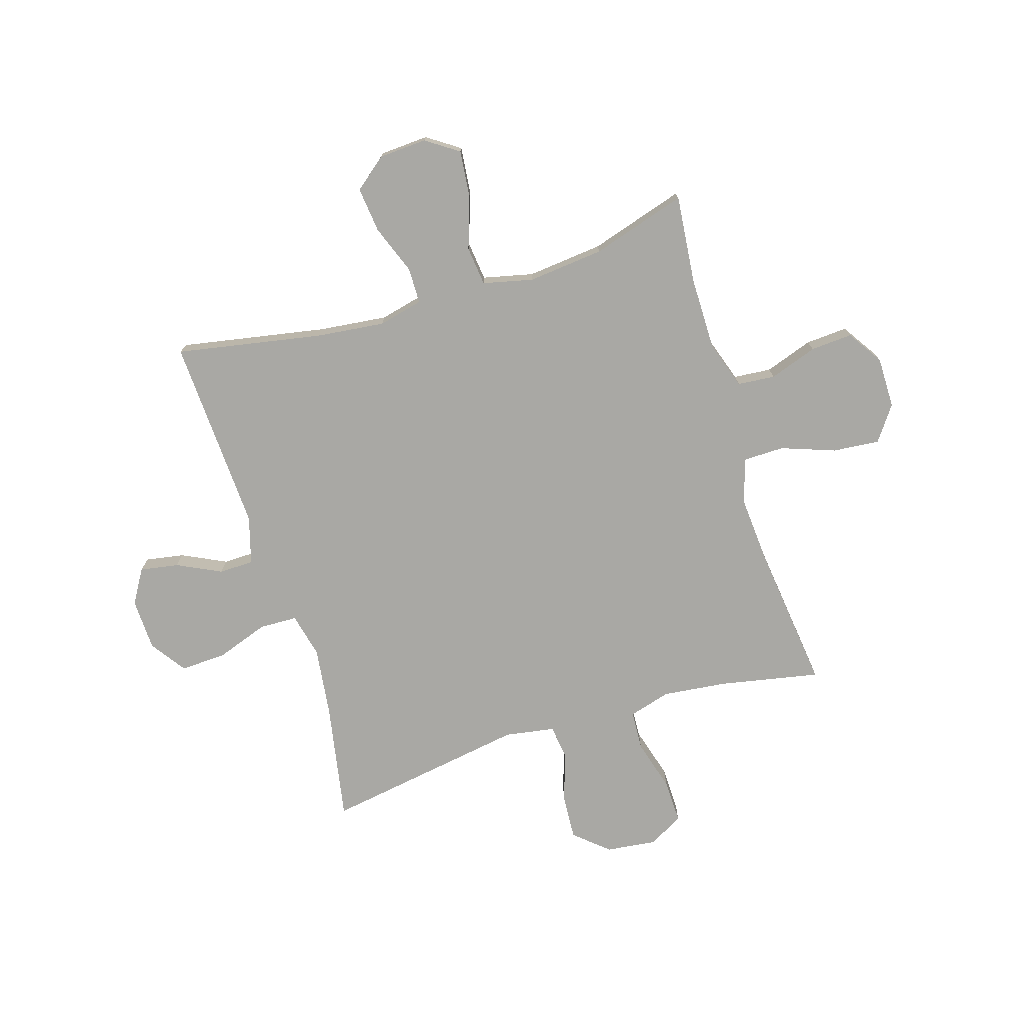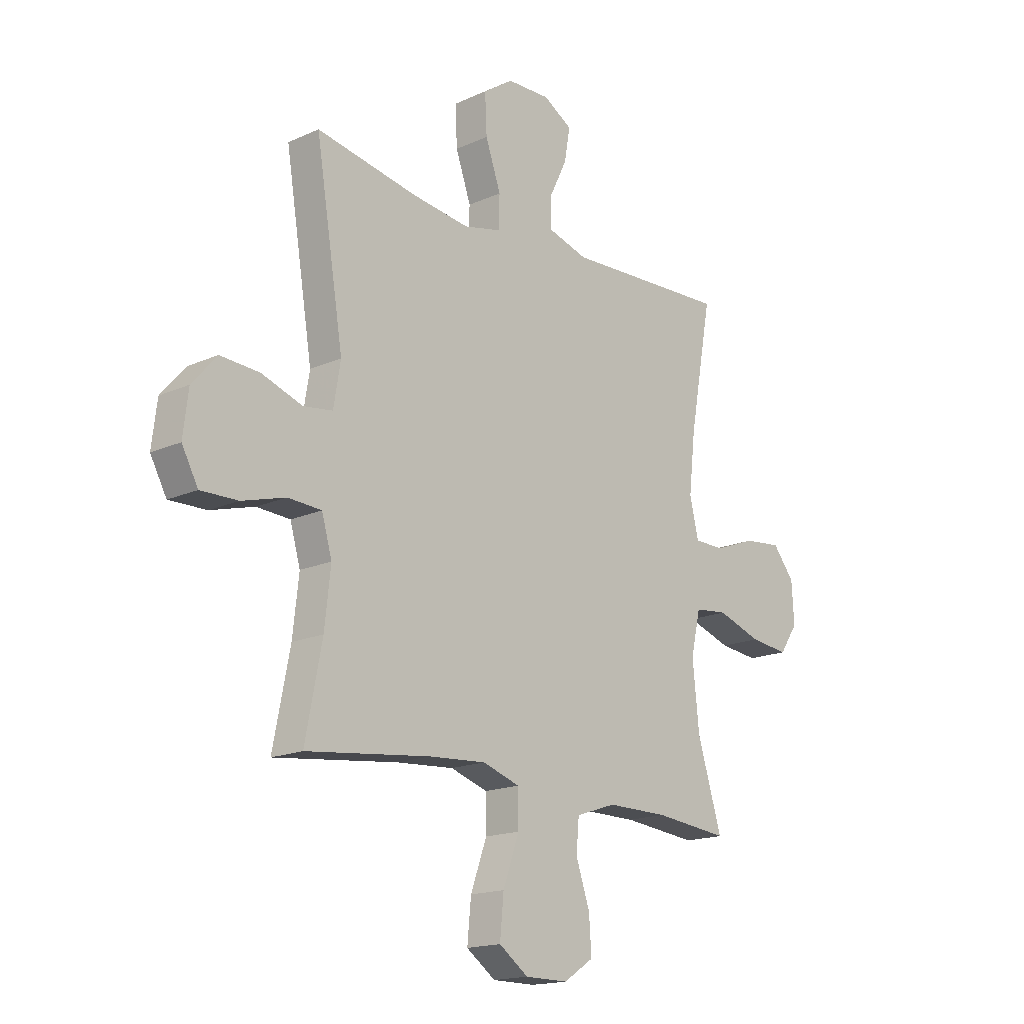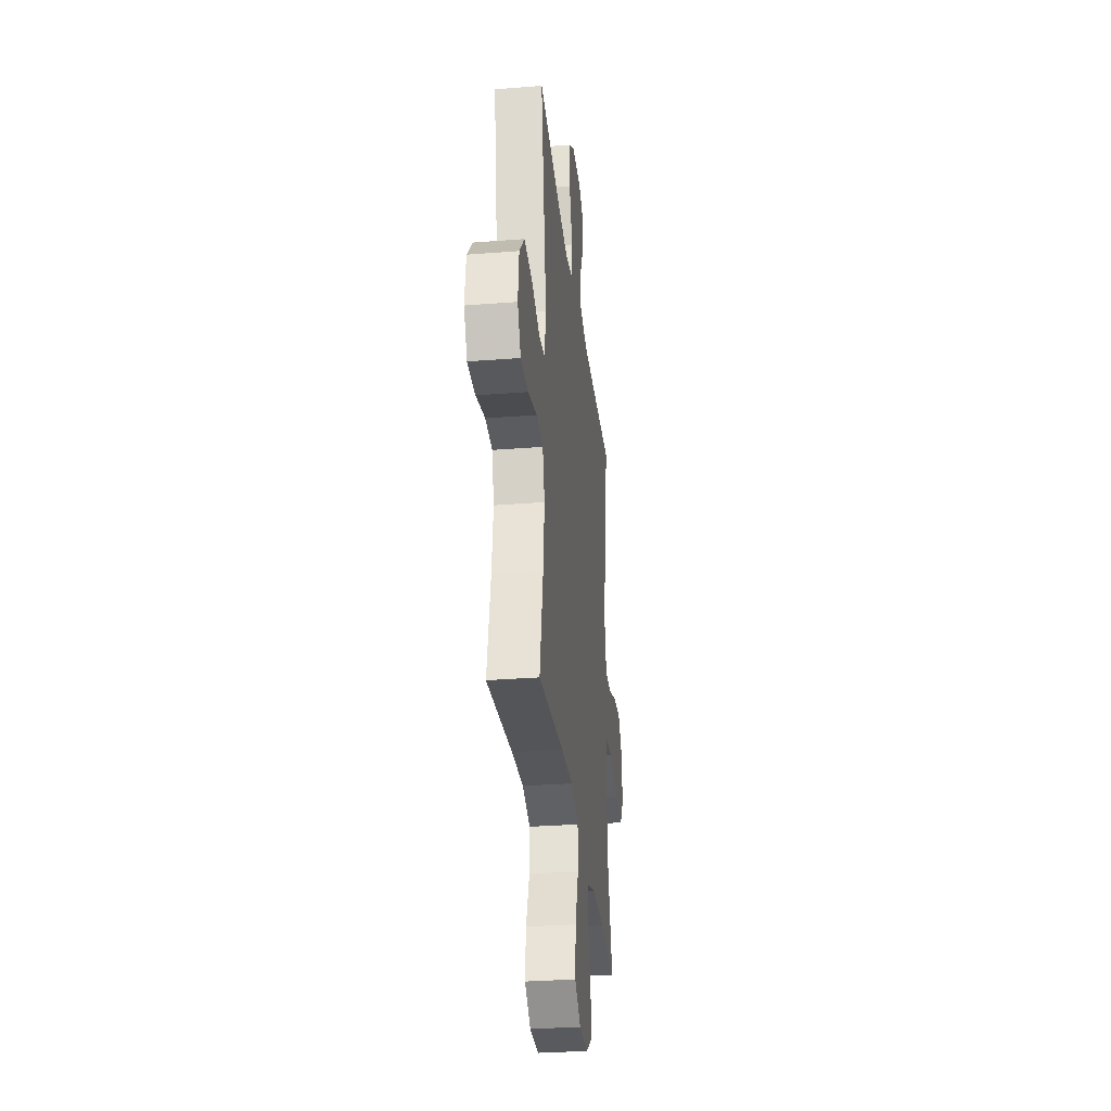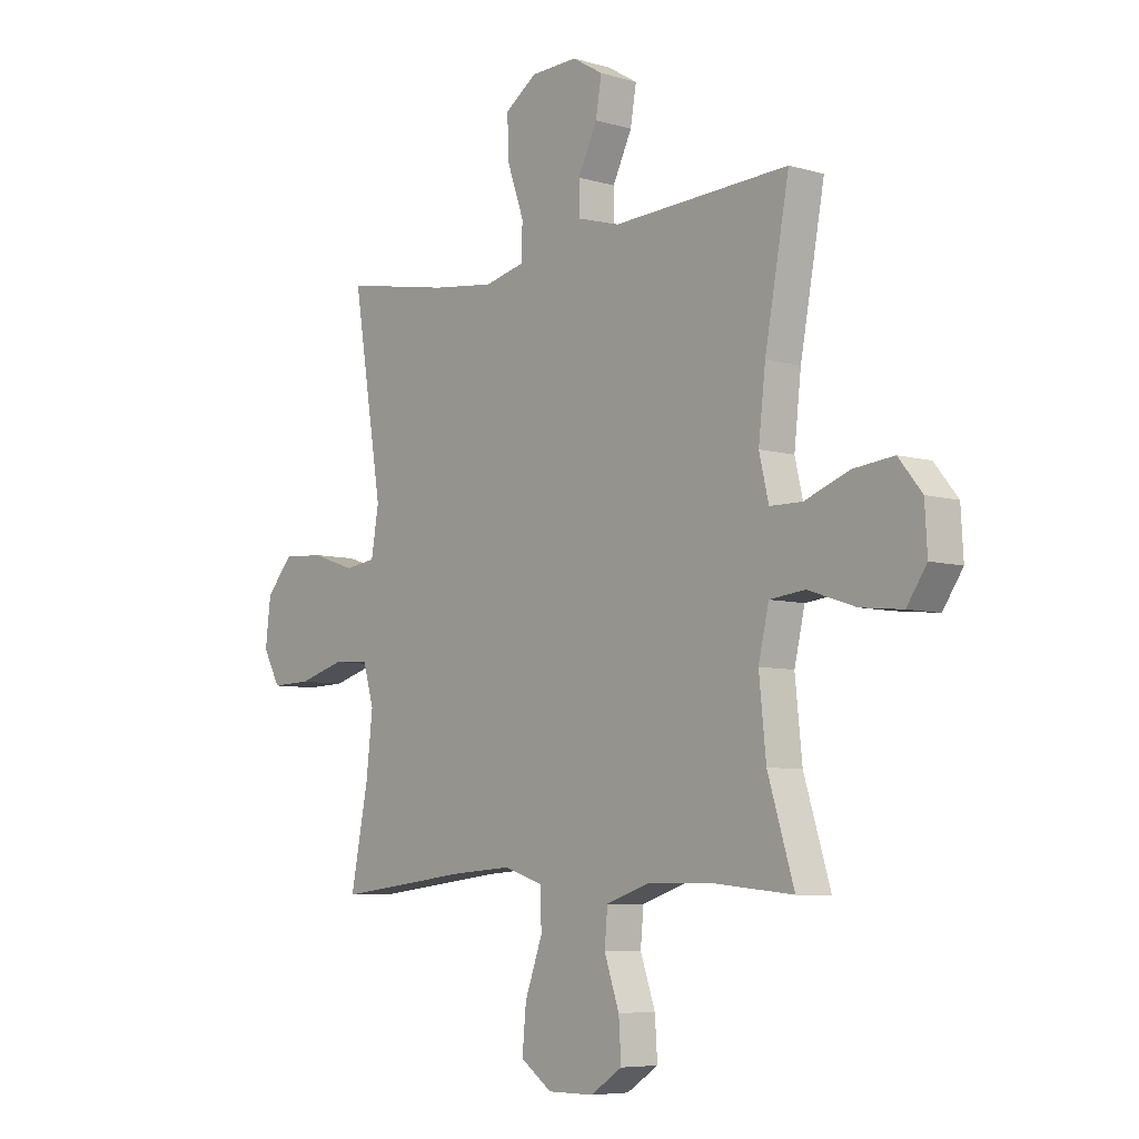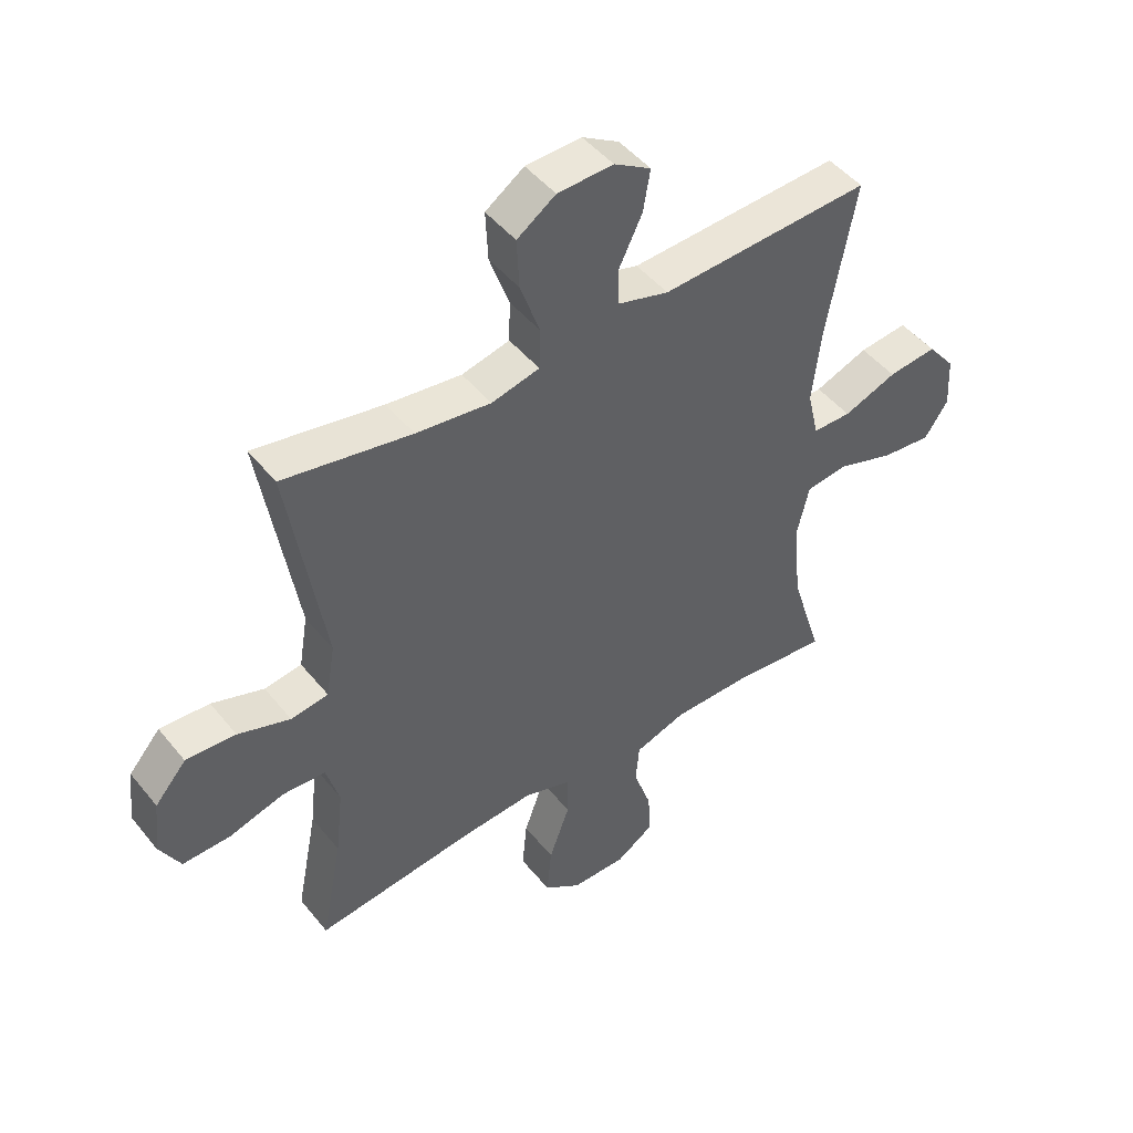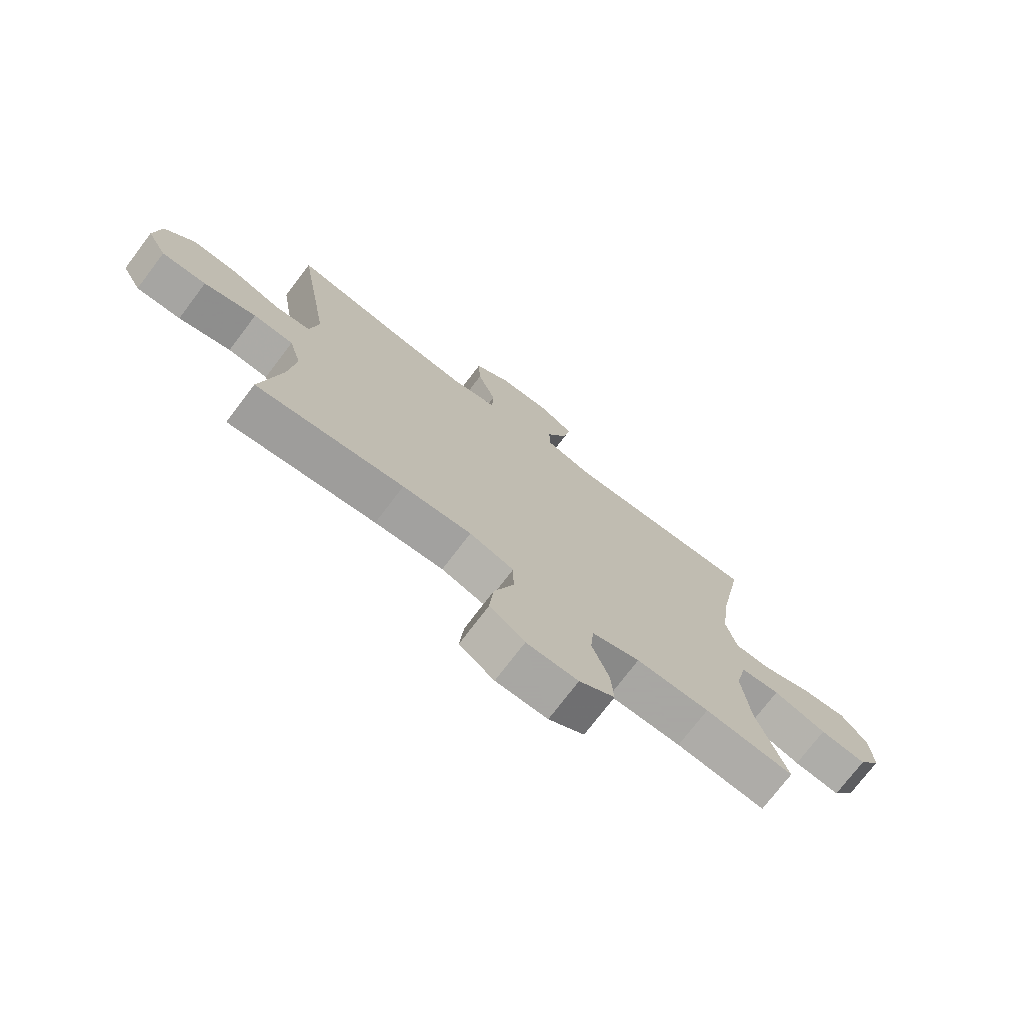
<metadata>
{"format":"obj","ext":"obj","renderer":"f3d","projection":"perspective","resolution":1024,"background":"white","views":[{"elev":-74.9,"azim":107.2,"up":"+Y"},{"elev":-17.0,"azim":-47.9,"up":"+Z"},{"elev":-31.3,"azim":-83.6,"up":"+Z"},{"elev":-6.7,"azim":49.3,"up":"+Z"},{"elev":47.3,"azim":-36.8,"up":"+Z"},{"elev":-74.4,"azim":-37.2,"up":"+Z"}]}
</metadata>
<code>
v -0.5 0.07 -0.5
v -0.464 0.07 -0.317
v -0.451 0.07 -0.201
v -0.473 0.07 -0.125
v -0.545 0.07 -0.121
v -0.639 0.07 -0.148
v -0.719 0.07 -0.15
v -0.754 0.07 -0.086
v -0.743 0.07 0.005
v -0.69 0.07 0.066
v -0.606 0.07 0.061
v -0.518 0.07 0.031
v -0.455 0.07 0.04
v -0.44 0.07 0.13
v -0.5 0.07 0.5
v -0.284 0.07 0.46
v -0.158 0.07 0.444
v -0.077 0.07 0.463
v -0.075 0.07 0.532
v -0.108 0.07 0.626
v -0.112 0.07 0.71
v -0.047 0.07 0.755
v 0.047 0.07 0.758
v 0.109 0.07 0.721
v 0.097 0.07 0.651
v 0.058 0.07 0.571
v 0.059 0.07 0.508
v 0.145 0.07 0.483
v 0.5 0.07 0.5
v 0.451 0.07 0.235
v 0.437 0.07 0.111
v 0.456 0.07 0.03
v 0.521 0.07 0.029
v 0.611 0.07 0.063
v 0.693 0.07 0.072
v 0.74 0.07 0.014
v 0.745 0.07 -0.073
v 0.705 0.07 -0.132
v 0.621 0.07 -0.123
v 0.525 0.07 -0.091
v 0.454 0.07 -0.099
v 0.433 0.07 -0.19
v 0.447 0.07 -0.328
v 0.5 0.07 -0.5
v 0.339 0.07 -0.484
v 0.207 0.07 -0.484
v 0.12 0.07 -0.513
v 0.114 0.07 -0.581
v 0.144 0.07 -0.668
v 0.149 0.07 -0.744
v 0.085 0.07 -0.786
v -0.008 0.07 -0.786
v -0.071 0.07 -0.741
v -0.063 0.07 -0.656
v -0.028 0.07 -0.559
v -0.029 0.07 -0.485
v -0.109 0.07 -0.459
v -0.233 0.07 -0.468
v -0.5 0 -0.5
v -0.464 0 -0.317
v -0.451 0 -0.201
v -0.473 0 -0.125
v -0.545 0 -0.121
v -0.639 0 -0.148
v -0.719 0 -0.15
v -0.754 0 -0.086
v -0.743 0 0.005
v -0.69 0 0.066
v -0.606 0 0.061
v -0.518 0 0.031
v -0.455 0 0.04
v -0.44 0 0.13
v -0.5 0 0.5
v -0.284 0 0.46
v -0.158 0 0.444
v -0.077 0 0.463
v -0.075 0 0.532
v -0.108 0 0.626
v -0.112 0 0.71
v -0.047 0 0.755
v 0.047 0 0.758
v 0.109 0 0.721
v 0.097 0 0.651
v 0.058 0 0.571
v 0.059 0 0.508
v 0.145 0 0.483
v 0.5 0 0.5
v 0.451 0 0.235
v 0.437 0 0.111
v 0.456 0 0.03
v 0.521 0 0.029
v 0.611 0 0.063
v 0.693 0 0.072
v 0.74 0 0.014
v 0.745 0 -0.073
v 0.705 0 -0.132
v 0.621 0 -0.123
v 0.525 0 -0.091
v 0.454 0 -0.099
v 0.433 0 -0.19
v 0.447 0 -0.328
v 0.5 0 -0.5
v 0.339 0 -0.484
v 0.207 0 -0.484
v 0.12 0 -0.513
v 0.114 0 -0.581
v 0.144 0 -0.668
v 0.149 0 -0.744
v 0.085 0 -0.786
v -0.008 0 -0.786
v -0.071 0 -0.741
v -0.063 0 -0.656
v -0.028 0 -0.559
v -0.029 0 -0.485
v -0.109 0 -0.459
v -0.233 0 -0.468
f 53 54 55
f 52 53 55
f 51 52 55
f 50 51 55
f 49 50 55
f 48 49 55
f 47 48 55 56
f 46 47 56 57
f 43 44 45
f 45 46 57
f 43 45 57
f 42 43 57
f 38 39 40
f 37 38 40
f 36 37 40
f 35 36 40
f 34 35 40
f 33 34 40
f 32 33 40 41
f 42 57 58
f 41 42 58
f 32 41 58
f 31 32 58
f 24 25 26
f 23 24 26
f 22 23 26
f 21 22 26
f 20 21 26
f 19 20 26
f 18 19 26 27
f 14 15 16
f 13 14 16 17
f 10 11 12
f 9 10 12
f 8 9 12
f 7 8 12
f 6 7 12
f 5 6 12
f 4 5 12 13
f 13 17 18
f 4 13 18
f 3 4 18
f 58 1 2
f 31 58 2
f 30 31 2
f 18 27 28
f 3 18 28
f 2 3 28
f 30 2 28
f 28 29 30
f 113 112 111
f 113 111 110
f 113 110 109
f 113 109 108
f 113 108 107
f 113 107 106
f 114 113 106 105
f 115 114 105 104
f 103 102 101
f 115 104 103
f 115 103 101
f 115 101 100
f 98 97 96
f 98 96 95
f 98 95 94
f 98 94 93
f 98 93 92
f 98 92 91
f 99 98 91 90
f 116 115 100
f 116 100 99
f 116 99 90
f 116 90 89
f 84 83 82
f 84 82 81
f 84 81 80
f 84 80 79
f 84 79 78
f 84 78 77
f 85 84 77 76
f 74 73 72
f 75 74 72 71
f 70 69 68
f 70 68 67
f 70 67 66
f 70 66 65
f 70 65 64
f 70 64 63
f 71 70 63 62
f 76 75 71
f 76 71 62
f 76 62 61
f 60 59 116
f 60 116 89
f 60 89 88
f 86 85 76
f 86 76 61
f 86 61 60
f 86 60 88
f 88 87 86
f 1 59 60 2
f 2 60 61 3
f 3 61 62 4
f 4 62 63 5
f 5 63 64 6
f 6 64 65 7
f 7 65 66 8
f 8 66 67 9
f 9 67 68 10
f 10 68 69 11
f 11 69 70 12
f 12 70 71 13
f 13 71 72 14
f 14 72 73 15
f 15 73 74 16
f 16 74 75 17
f 17 75 76 18
f 18 76 77 19
f 19 77 78 20
f 20 78 79 21
f 21 79 80 22
f 22 80 81 23
f 23 81 82 24
f 24 82 83 25
f 25 83 84 26
f 26 84 85 27
f 27 85 86 28
f 28 86 87 29
f 29 87 88 30
f 30 88 89 31
f 31 89 90 32
f 32 90 91 33
f 33 91 92 34
f 34 92 93 35
f 35 93 94 36
f 36 94 95 37
f 37 95 96 38
f 38 96 97 39
f 39 97 98 40
f 40 98 99 41
f 41 99 100 42
f 42 100 101 43
f 43 101 102 44
f 44 102 103 45
f 45 103 104 46
f 46 104 105 47
f 47 105 106 48
f 48 106 107 49
f 49 107 108 50
f 50 108 109 51
f 51 109 110 52
f 52 110 111 53
f 53 111 112 54
f 54 112 113 55
f 55 113 114 56
f 56 114 115 57
f 57 115 116 58
f 58 116 59 1

</code>
